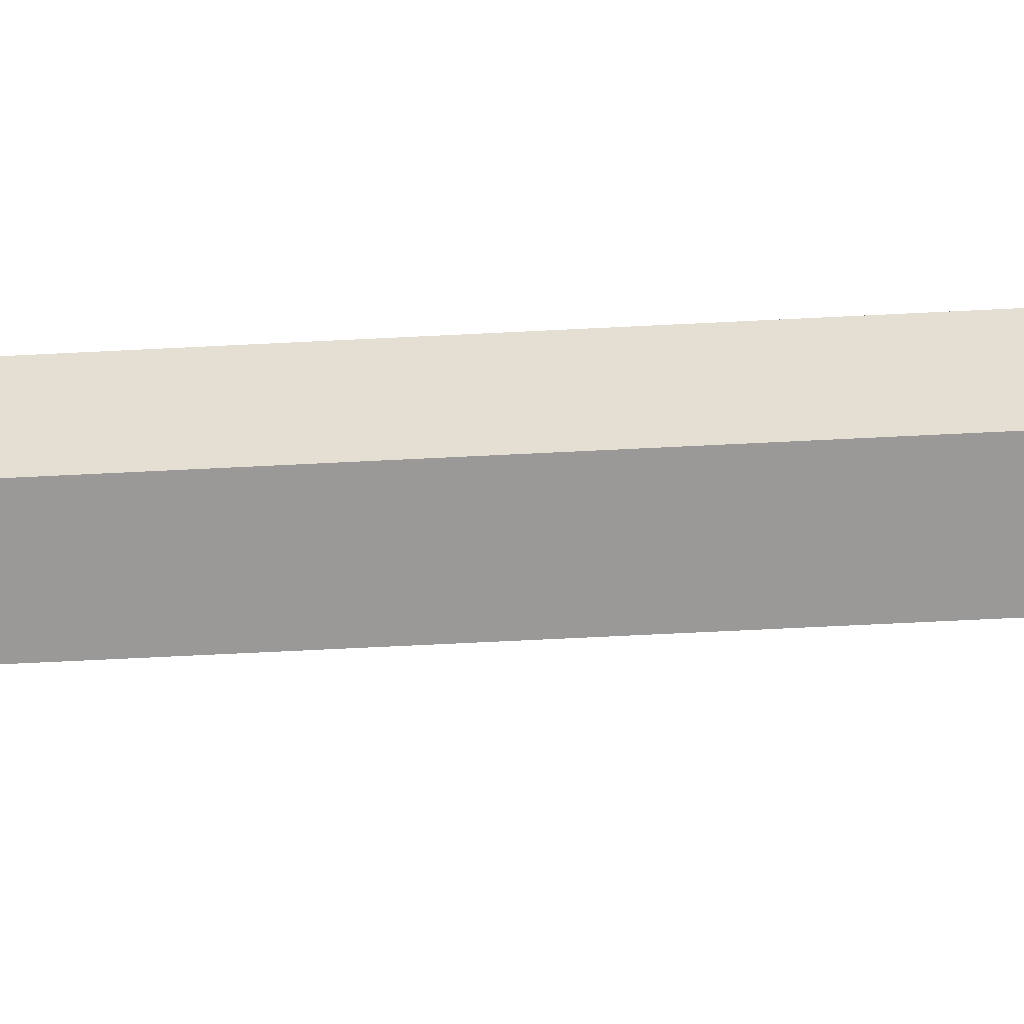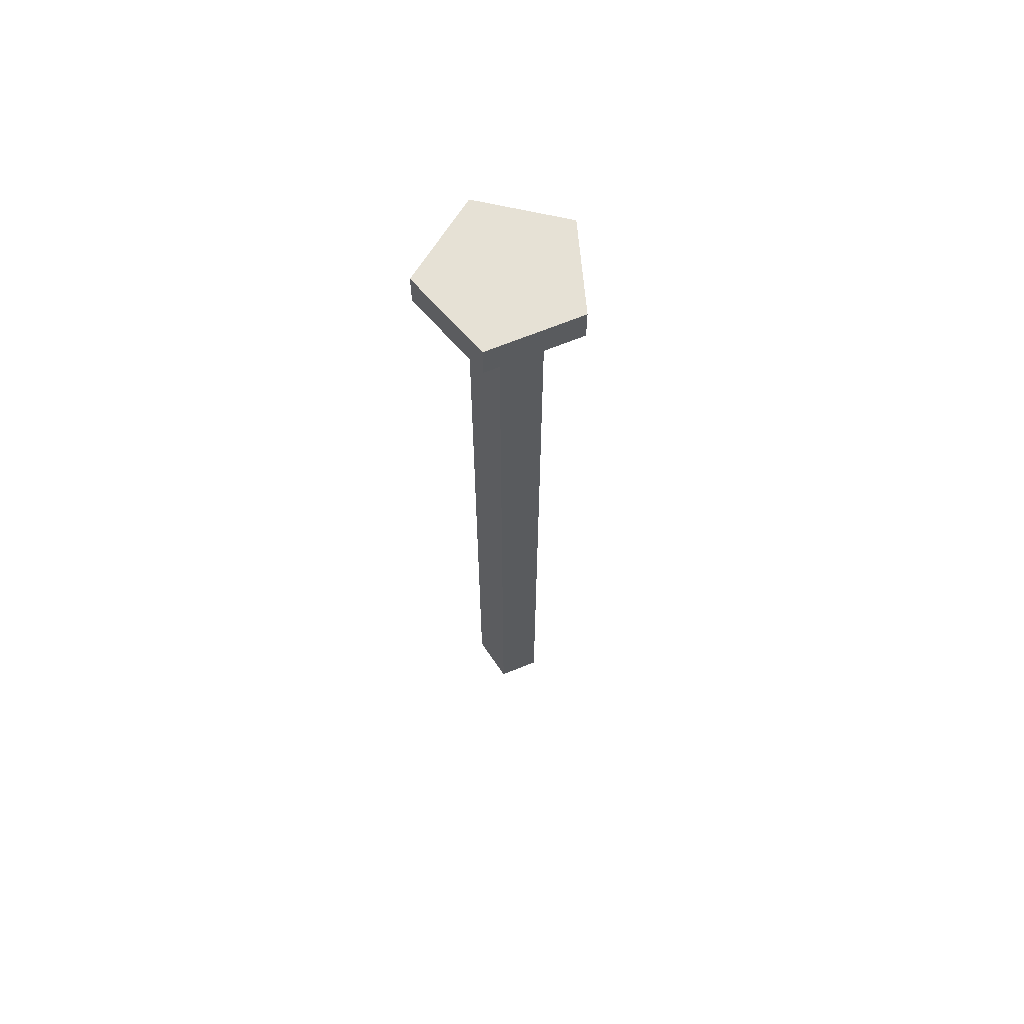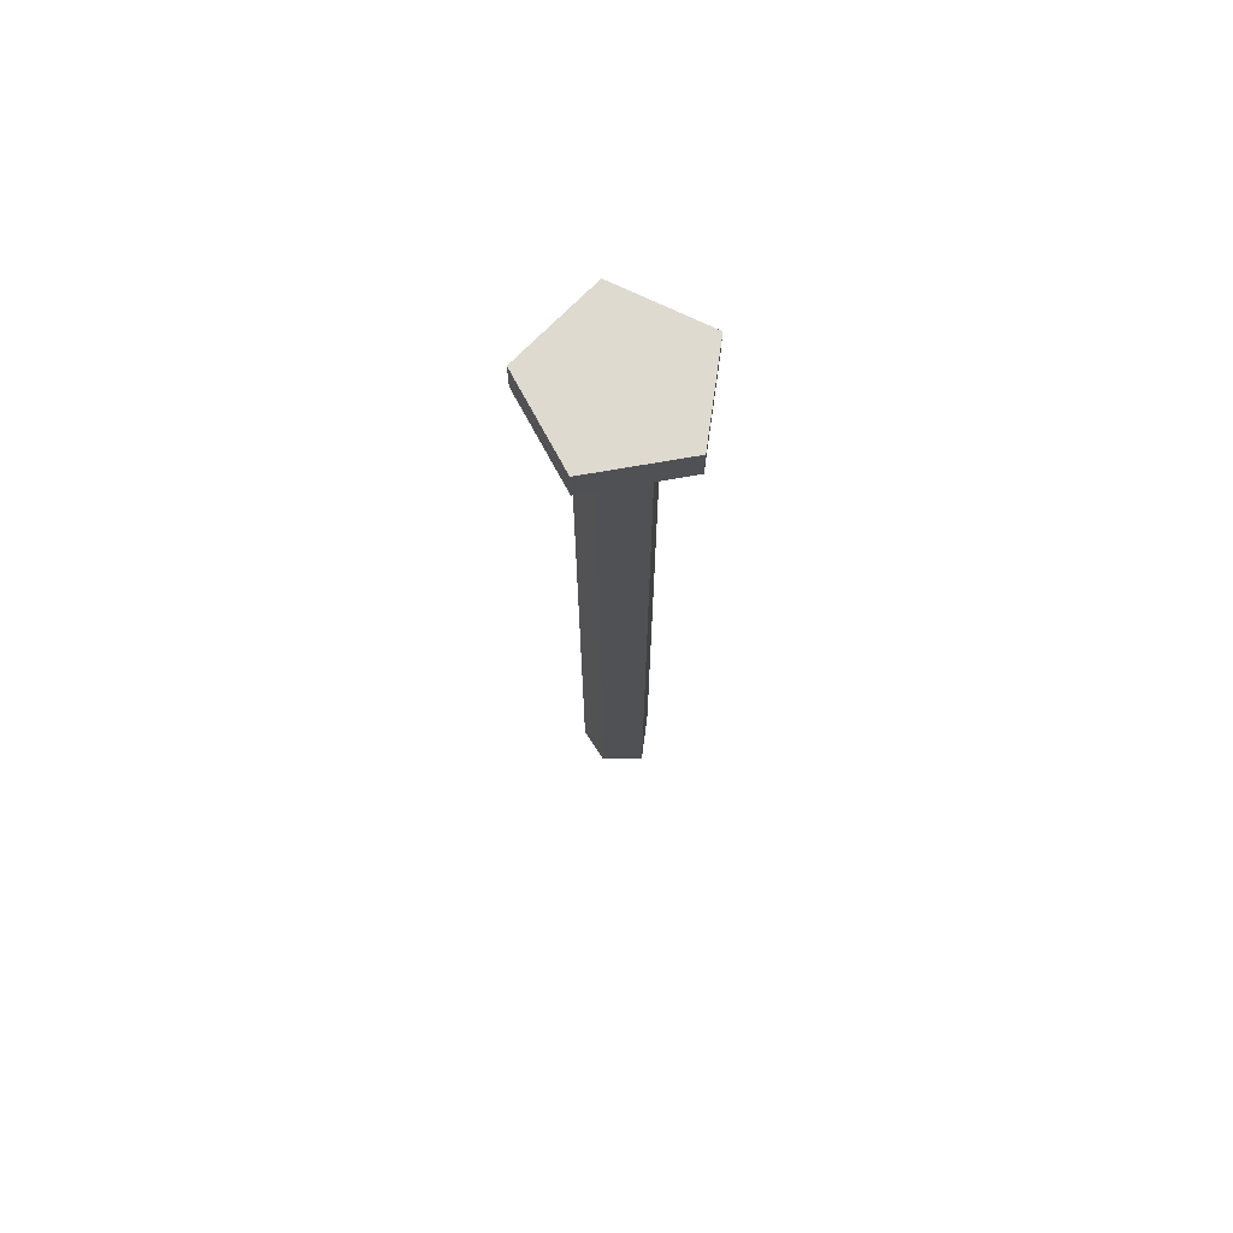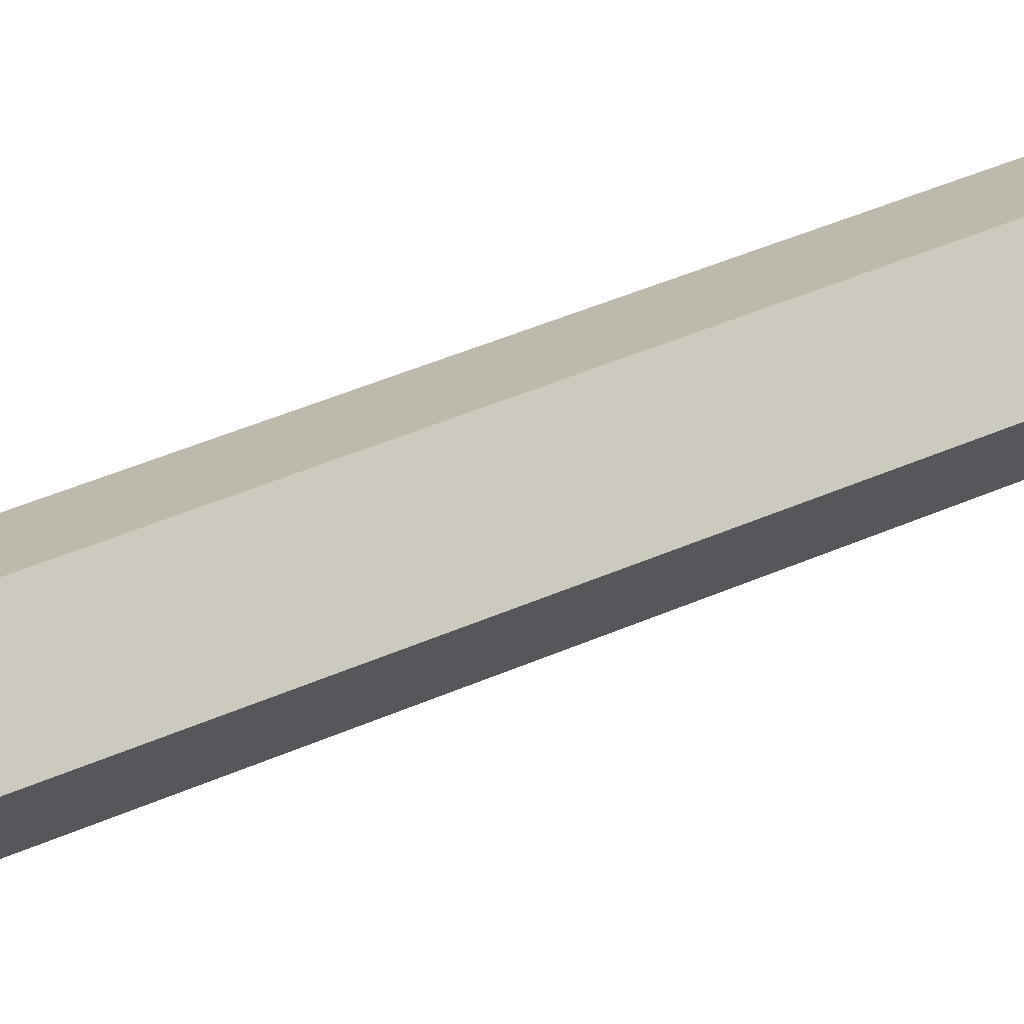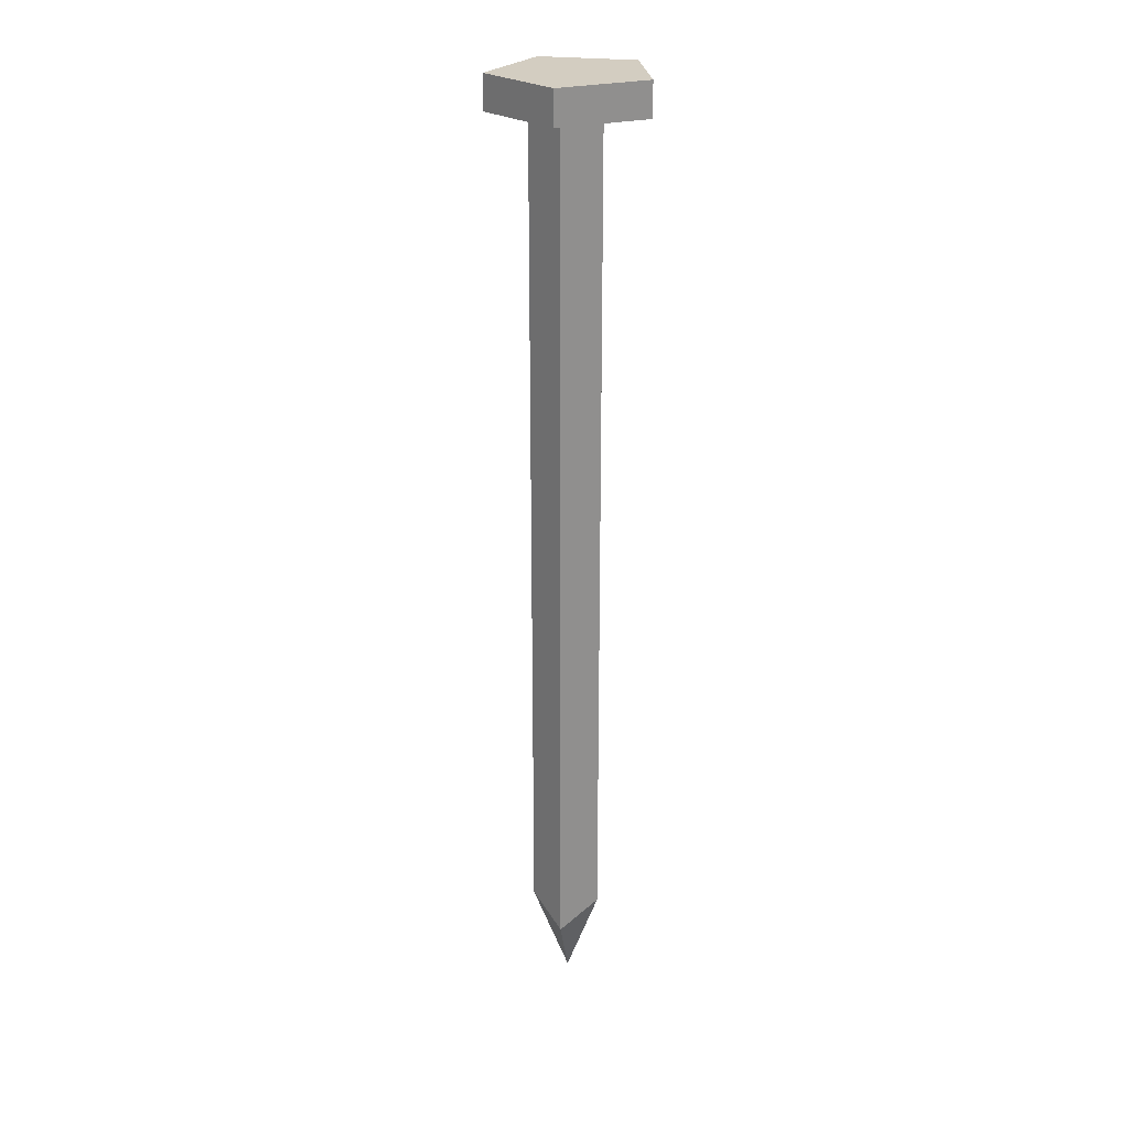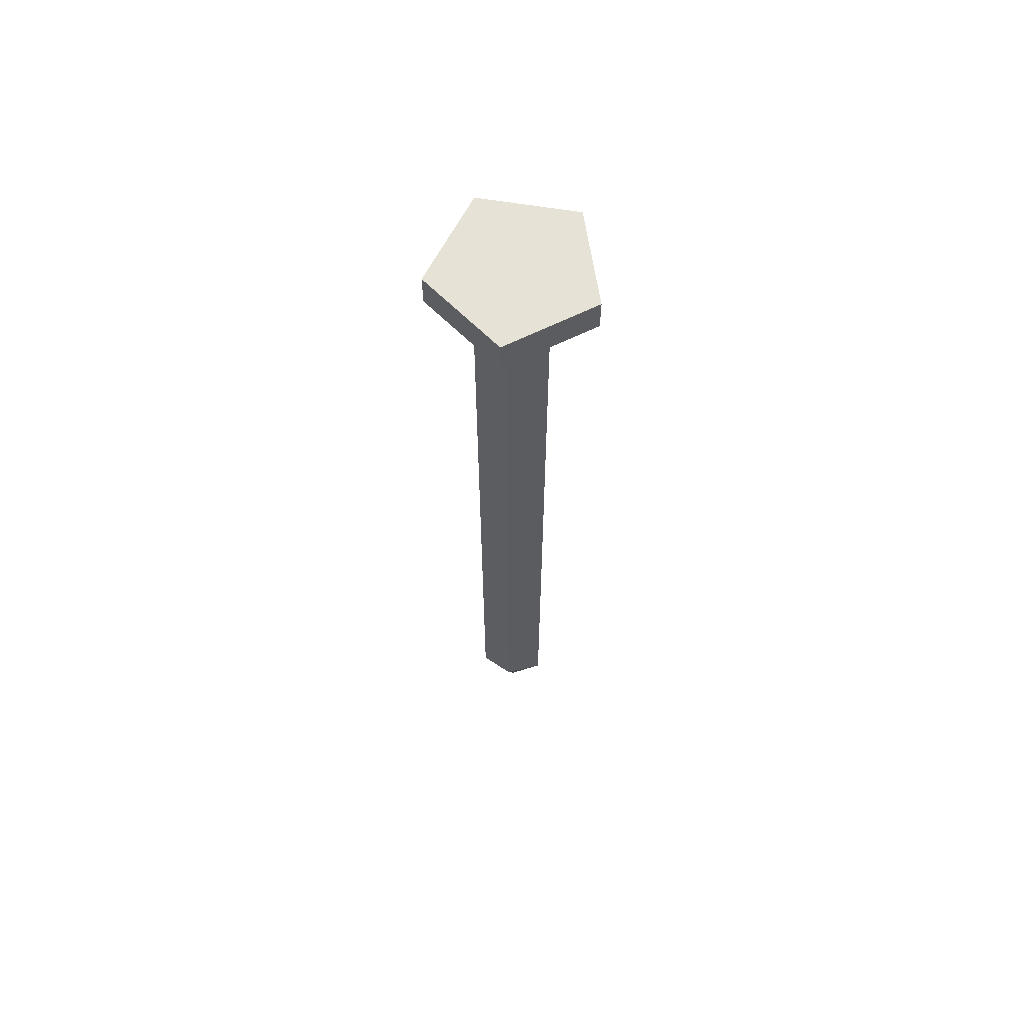
<metadata>
{"format":"obj","ext":"obj","renderer":"f3d","projection":"perspective","resolution":1024,"background":"white","views":[{"elev":-51.2,"azim":93.4,"up":"+Z"},{"elev":64.6,"azim":139.2,"up":"+Y"},{"elev":71.0,"azim":-64.0,"up":"+Y"},{"elev":31.3,"azim":-124.7,"up":"+Z"},{"elev":24.8,"azim":-5.9,"up":"+Y"},{"elev":63.8,"azim":63.4,"up":"+Y"}]}
</metadata>
<code>
v 0.7099 -15.8 -0.5157
v -0.2711 -15.81 -0.8345
v -0.8774 -15.18 0
v -0.2711 -15.81 0.8345
v 0.7099 -15.18 0.5157
v 0.7099 5 -0.5157
v -0.2711 5 -0.8345
v -0.8774 5 0
v -0.2711 5 0.8345
v 0.7099 5 0.5157
v -0 -17.5 -0
v 1.674 5.821 -1.142
v -0.4988 5.821 -1.848
v -1.842 5.821 0
v -0.4988 5.821 1.848
v 1.674 5.821 1.142
v 1.674 5 -1.142
v -0.4988 5 -1.848
v -1.842 5 0
v -0.4988 5 1.848
v 1.674 5 1.142
f 7 6 1 2
f 8 7 2 3
f 9 8 3 4
f 10 9 4 5
f 6 10 5 1
f 12 13 14 15 16
f 1 5 11
f 5 4 11
f 4 3 11
f 3 2 11
f 2 1 11
f 17 18 13 12
f 18 19 14 13
f 19 20 15 14
f 20 21 16 15
f 21 17 12 16
f 6 7 18 17
f 7 8 19 18
f 8 9 20 19
f 9 10 21 20
f 10 6 17 21

</code>
